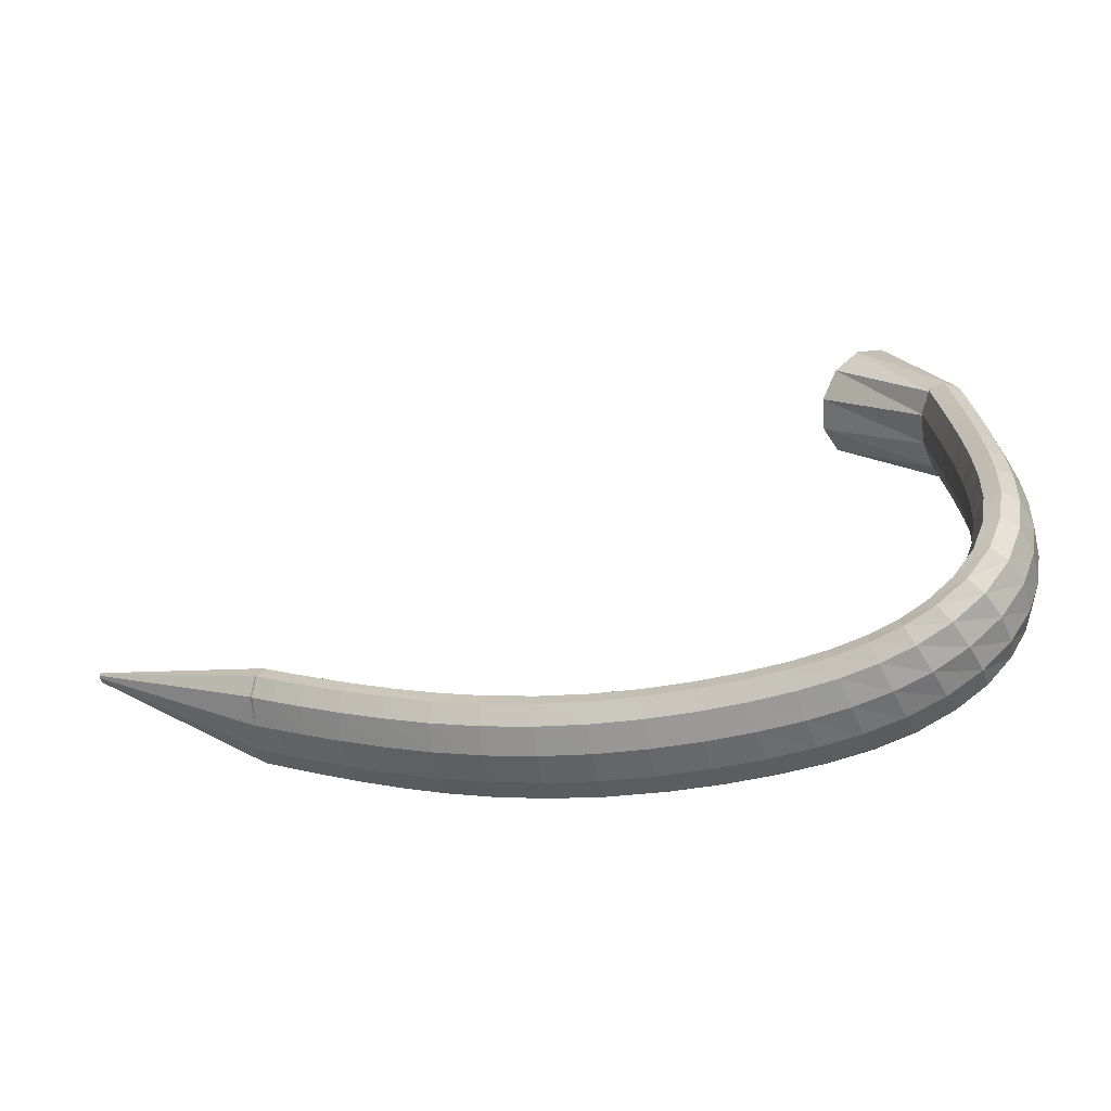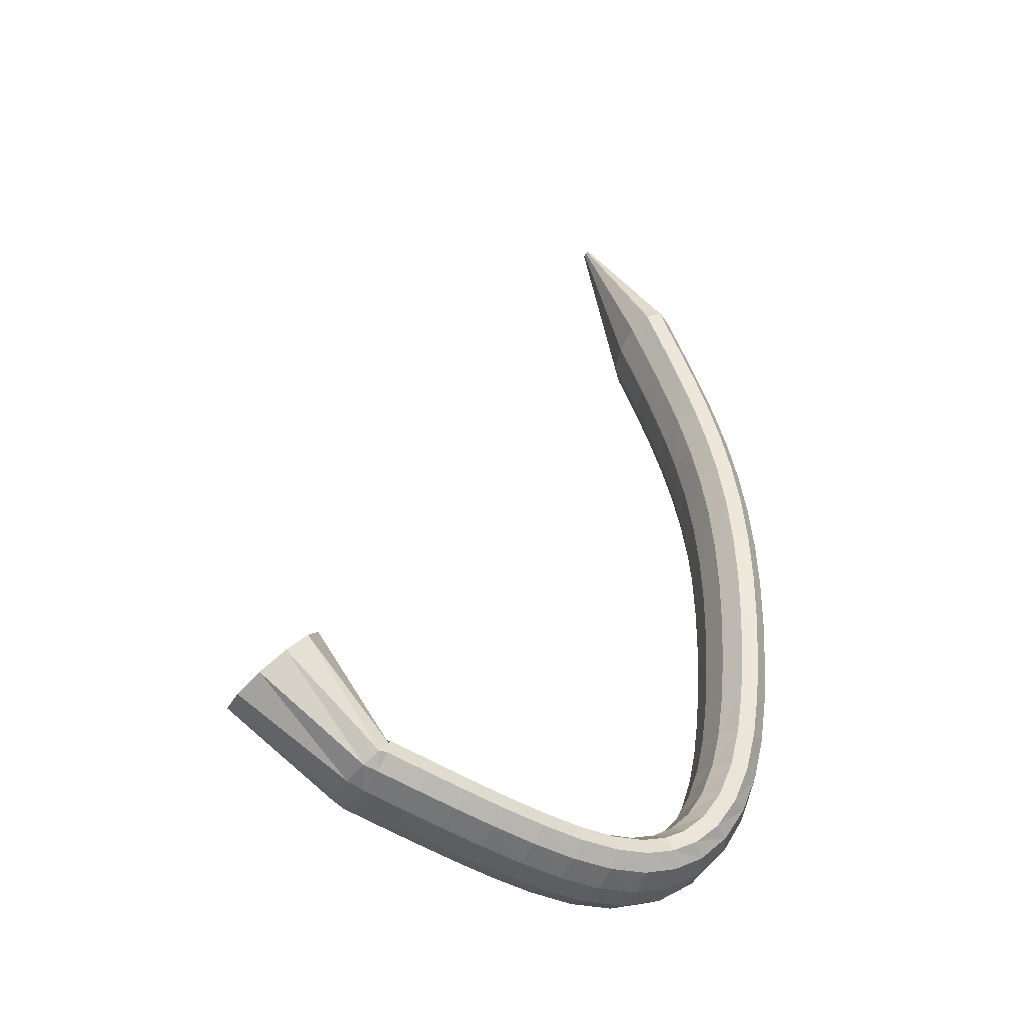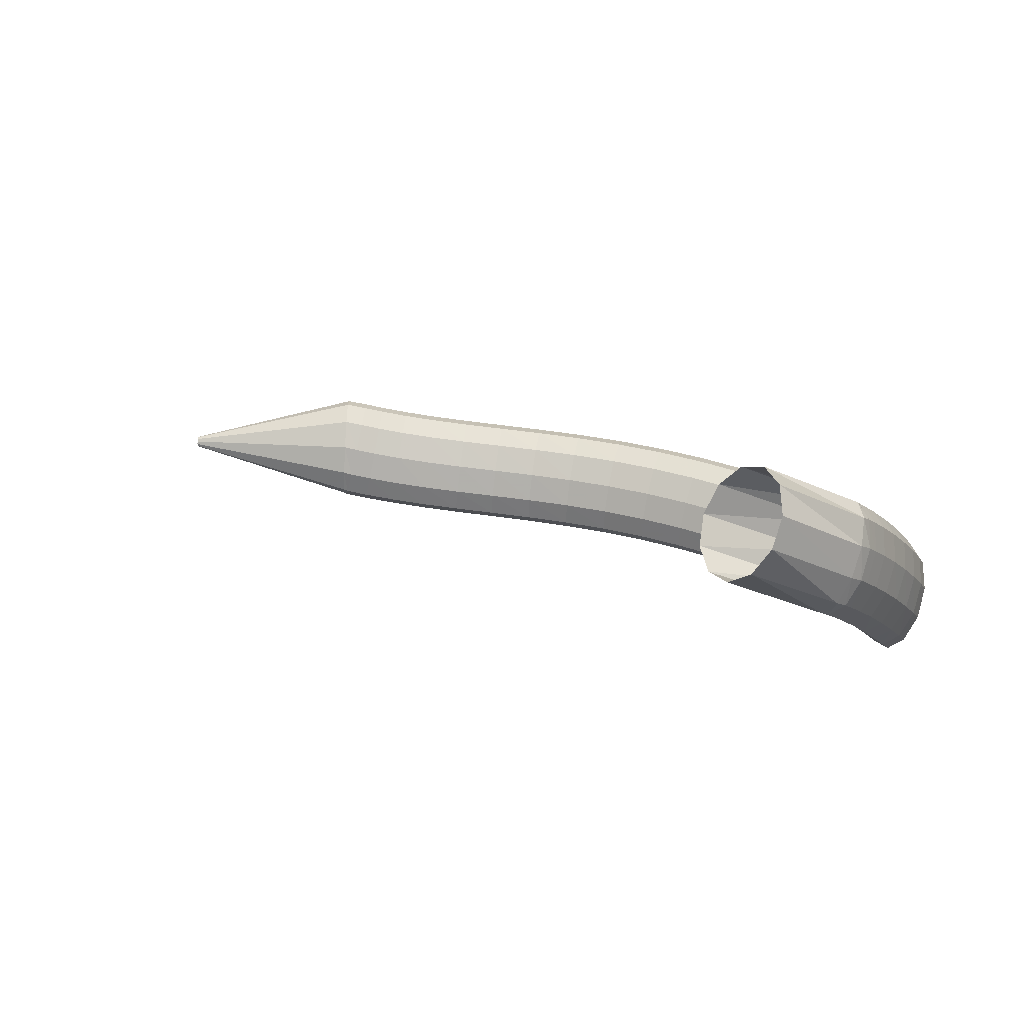
<metadata>
{"format":"obj","ext":"obj","renderer":"f3d","projection":"perspective","resolution":1024,"background":"white","views":[{"elev":-33.6,"azim":8.7,"up":"+Z"},{"elev":46.3,"azim":90.3,"up":"+Y"},{"elev":19.5,"azim":20.1,"up":"+Y"}]}
</metadata>
<code>
g tube1
v 100.1 161.9 93.27
v 100.1 161.6 93.31
v 100 161.4 93.27
v 100 161.4 93.16
v 99.95 161.4 93.01
v 99.9 161.6 92.87
v 99.89 161.9 92.79
v 99.9 162.2 92.79
v 99.93 162.3 92.87
v 99.98 162.3 93.01
v 100 162.2 93.16
v 100.1 161.9 93.27
v 115.9 162 89.82
v 115.9 159.3 90.24
v 115.6 157.2 89.82
v 115.2 156.4 88.69
v 114.7 157.1 87.21
v 114.3 159.2 85.85
v 114.1 161.9 85.03
v 114.3 164.4 85.03
v 114.6 165.9 85.83
v 115.1 165.9 87.2
v 115.6 164.4 88.68
v 115.9 162 89.82
v 117.1 161.6 89.33
v 116.6 159 89.9
v 116 157 89.61
v 115.3 156.2 88.55
v 114.9 157 87.05
v 114.8 159 85.59
v 115.1 161.6 84.63
v 115.6 164.1 84.48
v 116.3 165.5 85.19
v 116.9 165.5 86.52
v 117.2 164.1 88.07
v 117.1 161.6 89.33
v 118.8 161.2 88.61
v 118.4 158.6 89.17
v 117.8 156.5 88.85
v 117.2 155.8 87.78
v 116.7 156.5 86.27
v 116.6 158.5 84.82
v 116.9 161.2 83.88
v 117.4 163.6 83.76
v 118 165.1 84.48
v 118.5 165.1 85.83
v 118.8 163.6 87.37
v 118.8 161.2 88.61
v 121.2 160.7 87.67
v 120.8 158 88.2
v 120.3 156 87.87
v 119.8 155.2 86.77
v 119.4 156 85.26
v 119.2 158 83.82
v 119.4 160.7 82.9
v 119.8 163.1 82.8
v 120.4 164.6 83.55
v 120.9 164.6 84.91
v 121.2 163.1 86.44
v 121.2 160.7 87.67
v 124.1 160.2 86.64
v 123.8 157.5 87.15
v 123.4 155.5 86.78
v 122.9 154.7 85.66
v 122.5 155.4 84.14
v 122.4 157.5 82.7
v 122.5 160.1 81.8
v 122.8 162.6 81.72
v 123.3 164.1 82.49
v 123.7 164.1 83.87
v 124 162.7 85.41
v 124.1 160.2 86.64
v 127.4 159.8 85.6
v 127.3 157.1 86.11
v 126.9 155 85.73
v 126.5 154.2 84.59
v 126.2 155 83.05
v 126 157 81.6
v 126 159.6 80.7
v 126.3 162.1 80.64
v 126.7 163.6 81.43
v 127.1 163.7 82.82
v 127.3 162.2 84.38
v 127.4 159.8 85.6
v 131.1 159.5 84.67
v 130.9 156.8 85.18
v 130.7 154.7 84.8
v 130.3 153.9 83.64
v 130.1 154.6 82.08
v 129.9 156.6 80.62
v 129.9 159.3 79.71
v 130.1 161.7 79.64
v 130.4 163.2 80.44
v 130.8 163.3 81.86
v 131 161.9 83.43
v 131.1 159.5 84.67
v 134.9 159.2 83.9
v 134.8 156.5 84.42
v 134.6 154.4 84.04
v 134.4 153.6 82.88
v 134.1 154.3 81.3
v 134 156.3 79.81
v 134.1 158.9 78.88
v 134.3 161.4 78.81
v 134.5 162.9 79.61
v 134.7 163 81.04
v 134.9 161.6 82.64
v 134.9 159.2 83.9
v 139 158.9 83.33
v 138.9 156.2 83.87
v 138.7 154.1 83.5
v 138.5 153.3 82.33
v 138.4 154 80.74
v 138.3 156 79.23
v 138.4 158.6 78.28
v 138.6 161.1 78.19
v 138.8 162.6 78.99
v 139 162.7 80.43
v 139 161.3 82.05
v 139 158.9 83.33
v 143.2 158.6 82.98
v 143 155.9 83.53
v 142.8 153.8 83.17
v 142.7 153 82
v 142.6 153.6 80.39
v 142.7 155.6 78.87
v 142.9 158.3 77.91
v 143.1 160.7 77.81
v 143.3 162.3 78.61
v 143.3 162.4 80.06
v 143.3 161 81.68
v 143.2 158.6 82.98
v 147.4 158.2 82.84
v 147.2 155.5 83.39
v 146.9 153.4 83.03
v 146.8 152.6 81.86
v 146.9 153.2 80.25
v 147.1 155.2 78.72
v 147.3 157.8 77.75
v 147.6 160.3 77.65
v 147.8 161.8 78.45
v 147.8 161.9 79.9
v 147.7 160.6 81.53
v 147.4 158.2 82.84
v 151.6 157.7 82.86
v 151.3 155.1 83.42
v 151 153 83.06
v 150.9 152.1 81.89
v 151 152.8 80.28
v 151.3 154.7 78.75
v 151.7 157.3 77.78
v 152 159.8 77.68
v 152.2 161.3 78.48
v 152.2 161.4 79.93
v 152 160.1 81.56
v 151.6 157.7 82.86
v 155.6 157.1 83.03
v 155.2 154.5 83.58
v 154.8 152.4 83.22
v 154.8 151.6 82.04
v 155 152.2 80.44
v 155.4 154.1 78.92
v 155.9 156.7 77.96
v 156.3 159.2 77.86
v 156.5 160.7 78.66
v 156.4 160.8 80.11
v 156.1 159.5 81.74
v 155.6 157.1 83.03
v 159.3 156.5 83.32
v 158.7 153.8 83.86
v 158.3 151.8 83.48
v 158.3 150.9 82.31
v 158.6 151.5 80.72
v 159.1 153.5 79.21
v 159.7 156 78.26
v 160.2 158.5 78.18
v 160.4 160 78.98
v 160.3 160.1 80.42
v 159.9 158.8 82.04
v 159.3 156.5 83.32
v 162.5 155.7 83.75
v 161.8 153.1 84.25
v 161.4 151.1 83.85
v 161.4 150.2 82.68
v 161.9 150.8 81.11
v 162.5 152.7 79.64
v 163.3 155.3 78.73
v 163.9 157.7 78.67
v 164.1 159.2 79.49
v 163.8 159.4 80.92
v 163.3 158.1 82.51
v 162.5 155.7 83.75
v 165.3 155 84.37
v 164.5 152.4 84.8
v 164.1 150.4 84.37
v 164.2 149.5 83.21
v 164.8 150.1 81.69
v 165.7 152 80.29
v 166.6 154.5 79.46
v 167.2 156.9 79.46
v 167.4 158.4 80.29
v 167 158.6 81.68
v 166.3 157.3 83.21
v 165.3 155 84.37
v 167.7 154.3 85.24
v 166.9 151.7 85.56
v 166.5 149.6 85.09
v 166.8 148.8 83.96
v 167.7 149.4 82.55
v 168.7 151.2 81.29
v 169.7 153.8 80.59
v 170.3 156.2 80.67
v 170.3 157.7 81.51
v 169.7 157.9 82.83
v 168.7 156.6 84.22
v 167.7 154.3 85.24
v 169.5 153.7 86.38
v 168.8 151 86.61
v 168.8 149 86.14
v 169.4 148.1 85.13
v 170.4 148.7 83.9
v 171.6 150.7 82.83
v 172.5 153.3 82.28
v 172.9 155.7 82.4
v 172.6 157.3 83.17
v 171.8 157.4 84.34
v 170.6 156 85.54
v 169.5 153.7 86.38
v 170.9 153.3 87.78
v 170.5 150.6 88.05
v 170.9 148.5 87.76
v 171.8 147.7 86.99
v 173 148.4 85.99
v 174.2 150.5 85.08
v 174.9 153.1 84.55
v 174.9 155.6 84.56
v 174.2 157.1 85.12
v 173.1 157.2 86.03
v 171.9 155.8 87.03
v 170.9 153.3 87.78
v 172 153.4 89.49
v 171.9 150.7 90.03
v 172.6 148.7 90.11
v 173.7 147.9 89.69
v 175.1 148.7 88.91
v 176.1 150.8 88.01
v 176.6 153.5 87.29
v 176.2 156 86.96
v 175.3 157.4 87.14
v 174 157.3 87.77
v 172.7 155.8 88.64
v 172 153.4 89.49
v 172.7 153.9 91.64
v 172.8 151.4 92.54
v 173.6 149.5 93.02
v 174.9 148.9 92.94
v 176.3 149.7 92.31
v 177.3 151.8 91.34
v 177.6 154.4 90.33
v 177.1 156.7 89.61
v 176 158 89.4
v 174.6 157.9 89.77
v 173.3 156.4 90.6
v 172.7 153.9 91.64
v 173 155.1 94.25
v 173.1 152.6 95.41
v 174 150.8 96.19
v 175.3 150.3 96.35
v 176.7 151.2 95.82
v 177.7 153.2 94.79
v 178 155.7 93.57
v 177.5 158 92.55
v 176.4 159.2 92.06
v 175 159 92.26
v 173.7 157.5 93.07
v 173 155.1 94.25
v 173.1 156.7 97.21
v 173.1 154.3 98.51
v 174 152.6 99.47
v 175.3 152.1 99.77
v 176.7 153 99.32
v 177.8 155 98.26
v 178.1 157.5 96.93
v 177.6 159.6 95.75
v 176.5 160.7 95.1
v 175 160.5 95.18
v 173.8 159 95.96
v 173.1 156.7 97.21
v 172.8 158.5 100.4
v 172.9 156.1 101.7
v 173.7 154.4 102.8
v 175 154 103.1
v 176.5 154.9 102.7
v 177.5 156.9 101.7
v 177.9 159.4 100.3
v 177.4 161.5 99.1
v 176.3 162.6 98.35
v 174.9 162.3 98.36
v 173.6 160.8 99.1
v 172.8 158.5 100.4
v 172.4 160.3 103.5
v 172.5 158 104.9
v 173.3 156.3 106
v 174.6 155.9 106.4
v 176 156.8 106.1
v 177.1 158.8 105.1
v 177.4 161.3 103.7
v 177 163.4 102.4
v 175.9 164.5 101.7
v 174.5 164.2 101.6
v 173.2 162.7 102.3
v 172.4 160.3 103.5
v 171.9 162 106.5
v 172 159.7 107.9
v 172.8 158 108.9
v 174.1 157.6 109.4
v 175.5 158.6 109.1
v 176.5 160.6 108.2
v 176.9 163.1 106.9
v 176.5 165.2 105.6
v 175.4 166.3 104.8
v 174 166 104.7
v 172.7 164.4 105.4
v 171.9 162 106.5
v 171.4 163.5 109.2
v 171.4 161.1 110.5
v 172.2 159.4 111.6
v 173.5 159 112
v 174.9 160 111.8
v 176 162.1 110.9
v 176.4 164.6 109.6
v 175.9 166.7 108.4
v 174.9 167.8 107.6
v 173.4 167.5 107.5
v 172.2 165.9 108.1
v 171.4 163.5 109.2
v 171 164.6 111.3
v 171 162.2 112.5
v 171.8 160.5 113.6
v 173.1 160.1 114.1
v 174.5 161.1 113.9
v 175.5 163.2 113
v 175.9 165.7 111.8
v 175.5 167.8 110.6
v 174.4 168.9 109.8
v 173 168.6 109.6
v 171.7 167 110.2
v 171 164.6 111.3
v 170.7 165.3 112.6
v 170.7 162.9 113.8
v 171.5 161.2 114.9
v 172.8 160.8 115.4
v 174.2 161.8 115.2
v 175.2 163.9 114.3
v 175.6 166.4 113.1
v 175.2 168.5 111.9
v 174.1 169.6 111.1
v 172.7 169.3 111
v 171.4 167.7 111.5
v 170.7 165.3 112.6
v 171 165.1 112.1
v 170.9 162.7 113.5
v 171.4 161.2 114.9
v 172.4 161.1 115.9
v 173.6 162.3 116.2
v 174.6 164.5 115.6
v 175.1 167 114.5
v 174.9 169 113
v 174.1 169.9 111.8
v 173 169.4 111.1
v 171.8 167.6 111.2
v 171 165.1 112.1
v 162.3 169.5 118
v 162.4 167.2 119.6
v 163.8 165.9 121.7
v 165.9 165.9 123.6
v 168.1 167.3 124.7
v 169.6 169.6 124.6
v 170.1 172.1 123.5
v 169.4 174 121.6
v 167.6 174.7 119.5
v 165.3 174 117.9
v 163.4 172.1 117.4
v 162.3 169.5 118
f 1 2 14
f 14 13 1
f 2 3 15
f 15 14 2
f 3 4 16
f 16 15 3
f 4 5 17
f 17 16 4
f 5 6 18
f 18 17 5
f 6 7 19
f 19 18 6
f 7 8 20
f 20 19 7
f 8 9 21
f 21 20 8
f 9 10 22
f 22 21 9
f 10 11 23
f 23 22 10
f 11 12 24
f 24 23 11
f 13 14 26
f 26 25 13
f 14 15 27
f 27 26 14
f 15 16 28
f 28 27 15
f 16 17 29
f 29 28 16
f 17 18 30
f 30 29 17
f 18 19 31
f 31 30 18
f 19 20 32
f 32 31 19
f 20 21 33
f 33 32 20
f 21 22 34
f 34 33 21
f 22 23 35
f 35 34 22
f 23 24 36
f 36 35 23
f 25 26 38
f 38 37 25
f 26 27 39
f 39 38 26
f 27 28 40
f 40 39 27
f 28 29 41
f 41 40 28
f 29 30 42
f 42 41 29
f 30 31 43
f 43 42 30
f 31 32 44
f 44 43 31
f 32 33 45
f 45 44 32
f 33 34 46
f 46 45 33
f 34 35 47
f 47 46 34
f 35 36 48
f 48 47 35
f 37 38 50
f 50 49 37
f 38 39 51
f 51 50 38
f 39 40 52
f 52 51 39
f 40 41 53
f 53 52 40
f 41 42 54
f 54 53 41
f 42 43 55
f 55 54 42
f 43 44 56
f 56 55 43
f 44 45 57
f 57 56 44
f 45 46 58
f 58 57 45
f 46 47 59
f 59 58 46
f 47 48 60
f 60 59 47
f 49 50 62
f 62 61 49
f 50 51 63
f 63 62 50
f 51 52 64
f 64 63 51
f 52 53 65
f 65 64 52
f 53 54 66
f 66 65 53
f 54 55 67
f 67 66 54
f 55 56 68
f 68 67 55
f 56 57 69
f 69 68 56
f 57 58 70
f 70 69 57
f 58 59 71
f 71 70 58
f 59 60 72
f 72 71 59
f 61 62 74
f 74 73 61
f 62 63 75
f 75 74 62
f 63 64 76
f 76 75 63
f 64 65 77
f 77 76 64
f 65 66 78
f 78 77 65
f 66 67 79
f 79 78 66
f 67 68 80
f 80 79 67
f 68 69 81
f 81 80 68
f 69 70 82
f 82 81 69
f 70 71 83
f 83 82 70
f 71 72 84
f 84 83 71
f 73 74 86
f 86 85 73
f 74 75 87
f 87 86 74
f 75 76 88
f 88 87 75
f 76 77 89
f 89 88 76
f 77 78 90
f 90 89 77
f 78 79 91
f 91 90 78
f 79 80 92
f 92 91 79
f 80 81 93
f 93 92 80
f 81 82 94
f 94 93 81
f 82 83 95
f 95 94 82
f 83 84 96
f 96 95 83
f 85 86 98
f 98 97 85
f 86 87 99
f 99 98 86
f 87 88 100
f 100 99 87
f 88 89 101
f 101 100 88
f 89 90 102
f 102 101 89
f 90 91 103
f 103 102 90
f 91 92 104
f 104 103 91
f 92 93 105
f 105 104 92
f 93 94 106
f 106 105 93
f 94 95 107
f 107 106 94
f 95 96 108
f 108 107 95
f 97 98 110
f 110 109 97
f 98 99 111
f 111 110 98
f 99 100 112
f 112 111 99
f 100 101 113
f 113 112 100
f 101 102 114
f 114 113 101
f 102 103 115
f 115 114 102
f 103 104 116
f 116 115 103
f 104 105 117
f 117 116 104
f 105 106 118
f 118 117 105
f 106 107 119
f 119 118 106
f 107 108 120
f 120 119 107
f 109 110 122
f 122 121 109
f 110 111 123
f 123 122 110
f 111 112 124
f 124 123 111
f 112 113 125
f 125 124 112
f 113 114 126
f 126 125 113
f 114 115 127
f 127 126 114
f 115 116 128
f 128 127 115
f 116 117 129
f 129 128 116
f 117 118 130
f 130 129 117
f 118 119 131
f 131 130 118
f 119 120 132
f 132 131 119
f 121 122 134
f 134 133 121
f 122 123 135
f 135 134 122
f 123 124 136
f 136 135 123
f 124 125 137
f 137 136 124
f 125 126 138
f 138 137 125
f 126 127 139
f 139 138 126
f 127 128 140
f 140 139 127
f 128 129 141
f 141 140 128
f 129 130 142
f 142 141 129
f 130 131 143
f 143 142 130
f 131 132 144
f 144 143 131
f 133 134 146
f 146 145 133
f 134 135 147
f 147 146 134
f 135 136 148
f 148 147 135
f 136 137 149
f 149 148 136
f 137 138 150
f 150 149 137
f 138 139 151
f 151 150 138
f 139 140 152
f 152 151 139
f 140 141 153
f 153 152 140
f 141 142 154
f 154 153 141
f 142 143 155
f 155 154 142
f 143 144 156
f 156 155 143
f 145 146 158
f 158 157 145
f 146 147 159
f 159 158 146
f 147 148 160
f 160 159 147
f 148 149 161
f 161 160 148
f 149 150 162
f 162 161 149
f 150 151 163
f 163 162 150
f 151 152 164
f 164 163 151
f 152 153 165
f 165 164 152
f 153 154 166
f 166 165 153
f 154 155 167
f 167 166 154
f 155 156 168
f 168 167 155
f 157 158 170
f 170 169 157
f 158 159 171
f 171 170 158
f 159 160 172
f 172 171 159
f 160 161 173
f 173 172 160
f 161 162 174
f 174 173 161
f 162 163 175
f 175 174 162
f 163 164 176
f 176 175 163
f 164 165 177
f 177 176 164
f 165 166 178
f 178 177 165
f 166 167 179
f 179 178 166
f 167 168 180
f 180 179 167
f 169 170 182
f 182 181 169
f 170 171 183
f 183 182 170
f 171 172 184
f 184 183 171
f 172 173 185
f 185 184 172
f 173 174 186
f 186 185 173
f 174 175 187
f 187 186 174
f 175 176 188
f 188 187 175
f 176 177 189
f 189 188 176
f 177 178 190
f 190 189 177
f 178 179 191
f 191 190 178
f 179 180 192
f 192 191 179
f 181 182 194
f 194 193 181
f 182 183 195
f 195 194 182
f 183 184 196
f 196 195 183
f 184 185 197
f 197 196 184
f 185 186 198
f 198 197 185
f 186 187 199
f 199 198 186
f 187 188 200
f 200 199 187
f 188 189 201
f 201 200 188
f 189 190 202
f 202 201 189
f 190 191 203
f 203 202 190
f 191 192 204
f 204 203 191
f 193 194 206
f 206 205 193
f 194 195 207
f 207 206 194
f 195 196 208
f 208 207 195
f 196 197 209
f 209 208 196
f 197 198 210
f 210 209 197
f 198 199 211
f 211 210 198
f 199 200 212
f 212 211 199
f 200 201 213
f 213 212 200
f 201 202 214
f 214 213 201
f 202 203 215
f 215 214 202
f 203 204 216
f 216 215 203
f 205 206 218
f 218 217 205
f 206 207 219
f 219 218 206
f 207 208 220
f 220 219 207
f 208 209 221
f 221 220 208
f 209 210 222
f 222 221 209
f 210 211 223
f 223 222 210
f 211 212 224
f 224 223 211
f 212 213 225
f 225 224 212
f 213 214 226
f 226 225 213
f 214 215 227
f 227 226 214
f 215 216 228
f 228 227 215
f 217 218 230
f 230 229 217
f 218 219 231
f 231 230 218
f 219 220 232
f 232 231 219
f 220 221 233
f 233 232 220
f 221 222 234
f 234 233 221
f 222 223 235
f 235 234 222
f 223 224 236
f 236 235 223
f 224 225 237
f 237 236 224
f 225 226 238
f 238 237 225
f 226 227 239
f 239 238 226
f 227 228 240
f 240 239 227
f 229 230 242
f 242 241 229
f 230 231 243
f 243 242 230
f 231 232 244
f 244 243 231
f 232 233 245
f 245 244 232
f 233 234 246
f 246 245 233
f 234 235 247
f 247 246 234
f 235 236 248
f 248 247 235
f 236 237 249
f 249 248 236
f 237 238 250
f 250 249 237
f 238 239 251
f 251 250 238
f 239 240 252
f 252 251 239
f 241 242 254
f 254 253 241
f 242 243 255
f 255 254 242
f 243 244 256
f 256 255 243
f 244 245 257
f 257 256 244
f 245 246 258
f 258 257 245
f 246 247 259
f 259 258 246
f 247 248 260
f 260 259 247
f 248 249 261
f 261 260 248
f 249 250 262
f 262 261 249
f 250 251 263
f 263 262 250
f 251 252 264
f 264 263 251
f 253 254 266
f 266 265 253
f 254 255 267
f 267 266 254
f 255 256 268
f 268 267 255
f 256 257 269
f 269 268 256
f 257 258 270
f 270 269 257
f 258 259 271
f 271 270 258
f 259 260 272
f 272 271 259
f 260 261 273
f 273 272 260
f 261 262 274
f 274 273 261
f 262 263 275
f 275 274 262
f 263 264 276
f 276 275 263
f 265 266 278
f 278 277 265
f 266 267 279
f 279 278 266
f 267 268 280
f 280 279 267
f 268 269 281
f 281 280 268
f 269 270 282
f 282 281 269
f 270 271 283
f 283 282 270
f 271 272 284
f 284 283 271
f 272 273 285
f 285 284 272
f 273 274 286
f 286 285 273
f 274 275 287
f 287 286 274
f 275 276 288
f 288 287 275
f 277 278 290
f 290 289 277
f 278 279 291
f 291 290 278
f 279 280 292
f 292 291 279
f 280 281 293
f 293 292 280
f 281 282 294
f 294 293 281
f 282 283 295
f 295 294 282
f 283 284 296
f 296 295 283
f 284 285 297
f 297 296 284
f 285 286 298
f 298 297 285
f 286 287 299
f 299 298 286
f 287 288 300
f 300 299 287
f 289 290 302
f 302 301 289
f 290 291 303
f 303 302 290
f 291 292 304
f 304 303 291
f 292 293 305
f 305 304 292
f 293 294 306
f 306 305 293
f 294 295 307
f 307 306 294
f 295 296 308
f 308 307 295
f 296 297 309
f 309 308 296
f 297 298 310
f 310 309 297
f 298 299 311
f 311 310 298
f 299 300 312
f 312 311 299
f 301 302 314
f 314 313 301
f 302 303 315
f 315 314 302
f 303 304 316
f 316 315 303
f 304 305 317
f 317 316 304
f 305 306 318
f 318 317 305
f 306 307 319
f 319 318 306
f 307 308 320
f 320 319 307
f 308 309 321
f 321 320 308
f 309 310 322
f 322 321 309
f 310 311 323
f 323 322 310
f 311 312 324
f 324 323 311
f 313 314 326
f 326 325 313
f 314 315 327
f 327 326 314
f 315 316 328
f 328 327 315
f 316 317 329
f 329 328 316
f 317 318 330
f 330 329 317
f 318 319 331
f 331 330 318
f 319 320 332
f 332 331 319
f 320 321 333
f 333 332 320
f 321 322 334
f 334 333 321
f 322 323 335
f 335 334 322
f 323 324 336
f 336 335 323
f 325 326 338
f 338 337 325
f 326 327 339
f 339 338 326
f 327 328 340
f 340 339 327
f 328 329 341
f 341 340 328
f 329 330 342
f 342 341 329
f 330 331 343
f 343 342 330
f 331 332 344
f 344 343 331
f 332 333 345
f 345 344 332
f 333 334 346
f 346 345 333
f 334 335 347
f 347 346 334
f 335 336 348
f 348 347 335
f 337 338 350
f 350 349 337
f 338 339 351
f 351 350 338
f 339 340 352
f 352 351 339
f 340 341 353
f 353 352 340
f 341 342 354
f 354 353 341
f 342 343 355
f 355 354 342
f 343 344 356
f 356 355 343
f 344 345 357
f 357 356 344
f 345 346 358
f 358 357 345
f 346 347 359
f 359 358 346
f 347 348 360
f 360 359 347
f 349 350 362
f 362 361 349
f 350 351 363
f 363 362 350
f 351 352 364
f 364 363 351
f 352 353 365
f 365 364 352
f 353 354 366
f 366 365 353
f 354 355 367
f 367 366 354
f 355 356 368
f 368 367 355
f 356 357 369
f 369 368 356
f 357 358 370
f 370 369 357
f 358 359 371
f 371 370 358
f 359 360 372
f 372 371 359
f 361 362 374
f 374 373 361
f 362 363 375
f 375 374 362
f 363 364 376
f 376 375 363
f 364 365 377
f 377 376 364
f 365 366 378
f 378 377 365
f 366 367 379
f 379 378 366
f 367 368 380
f 380 379 367
f 368 369 381
f 381 380 368
f 369 370 382
f 382 381 369
f 370 371 383
f 383 382 370
f 371 372 384
f 384 383 371
g

</code>
